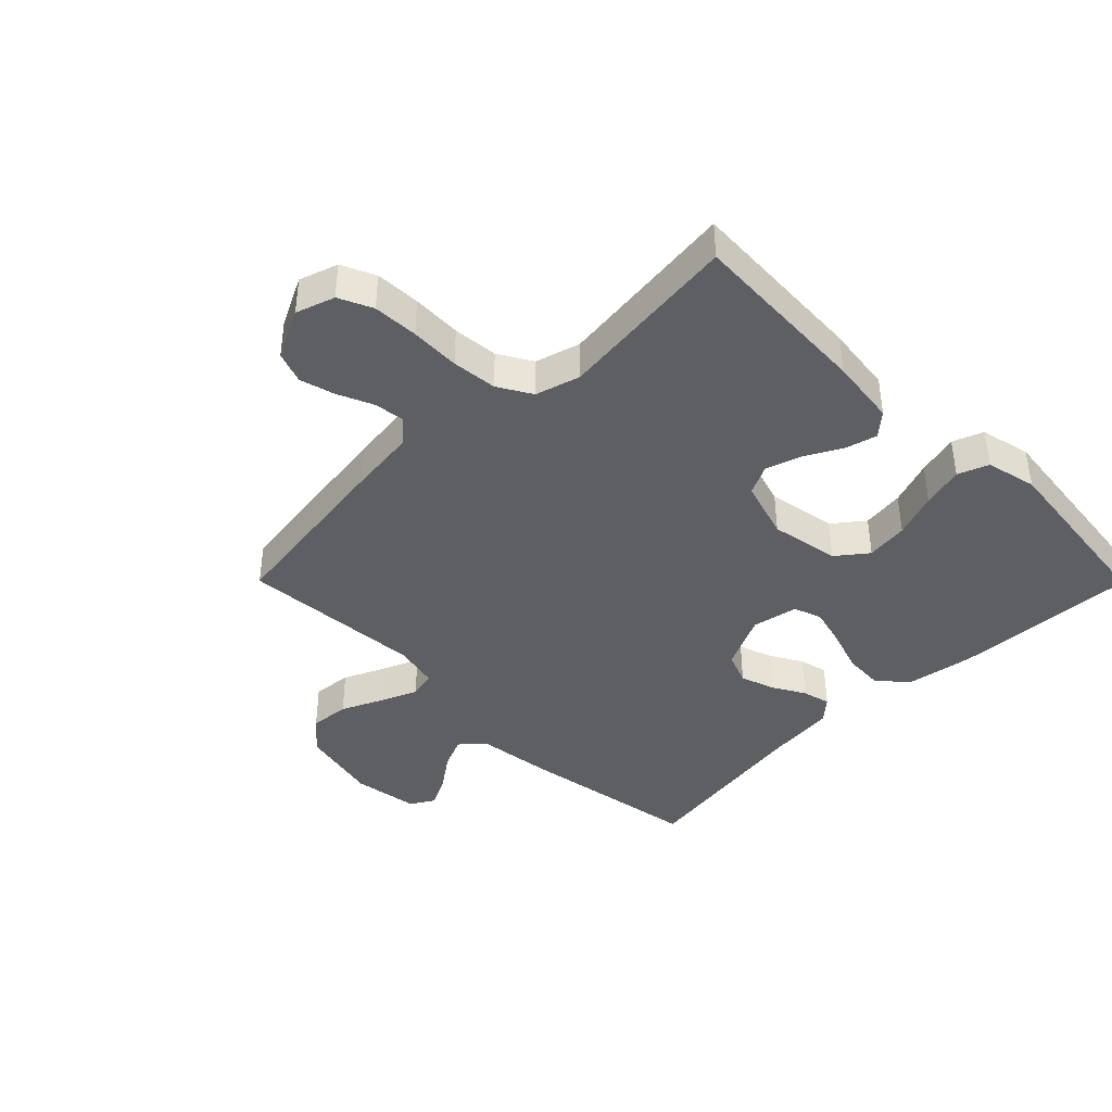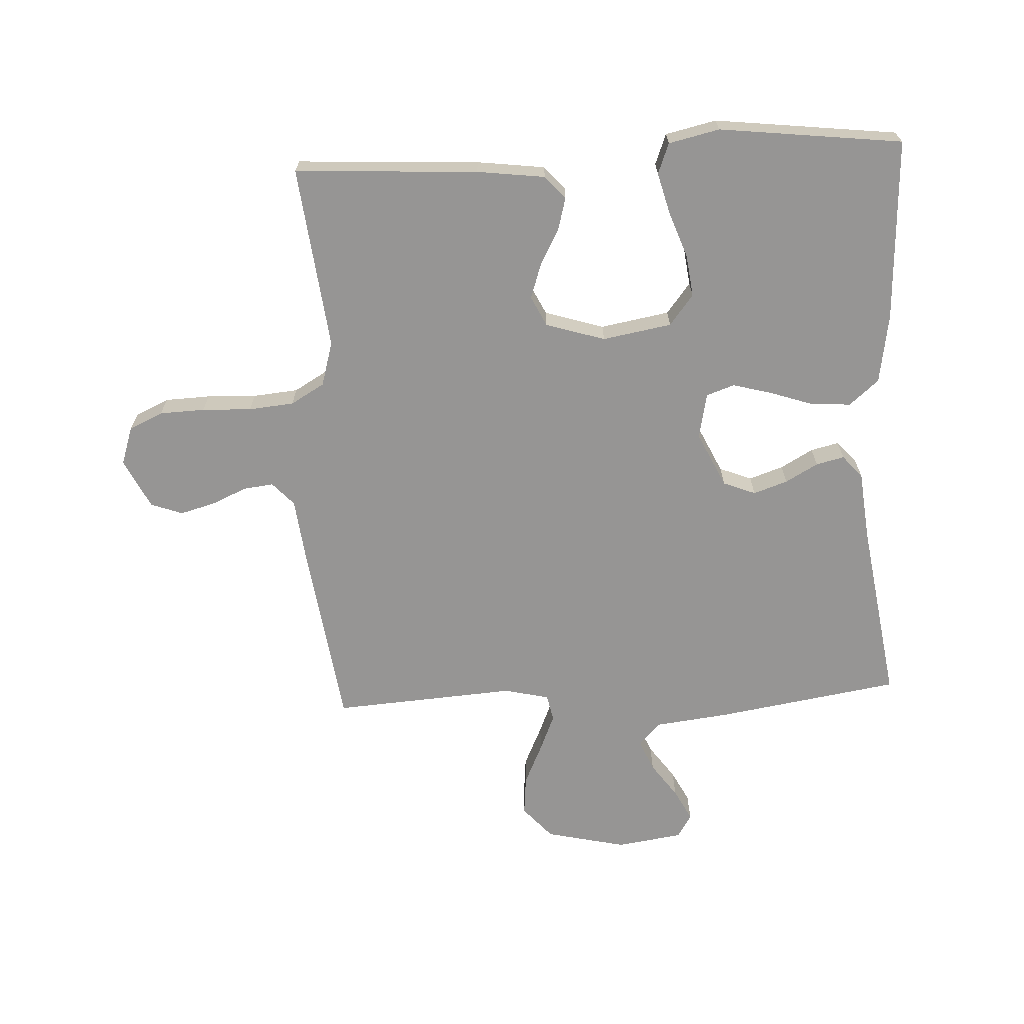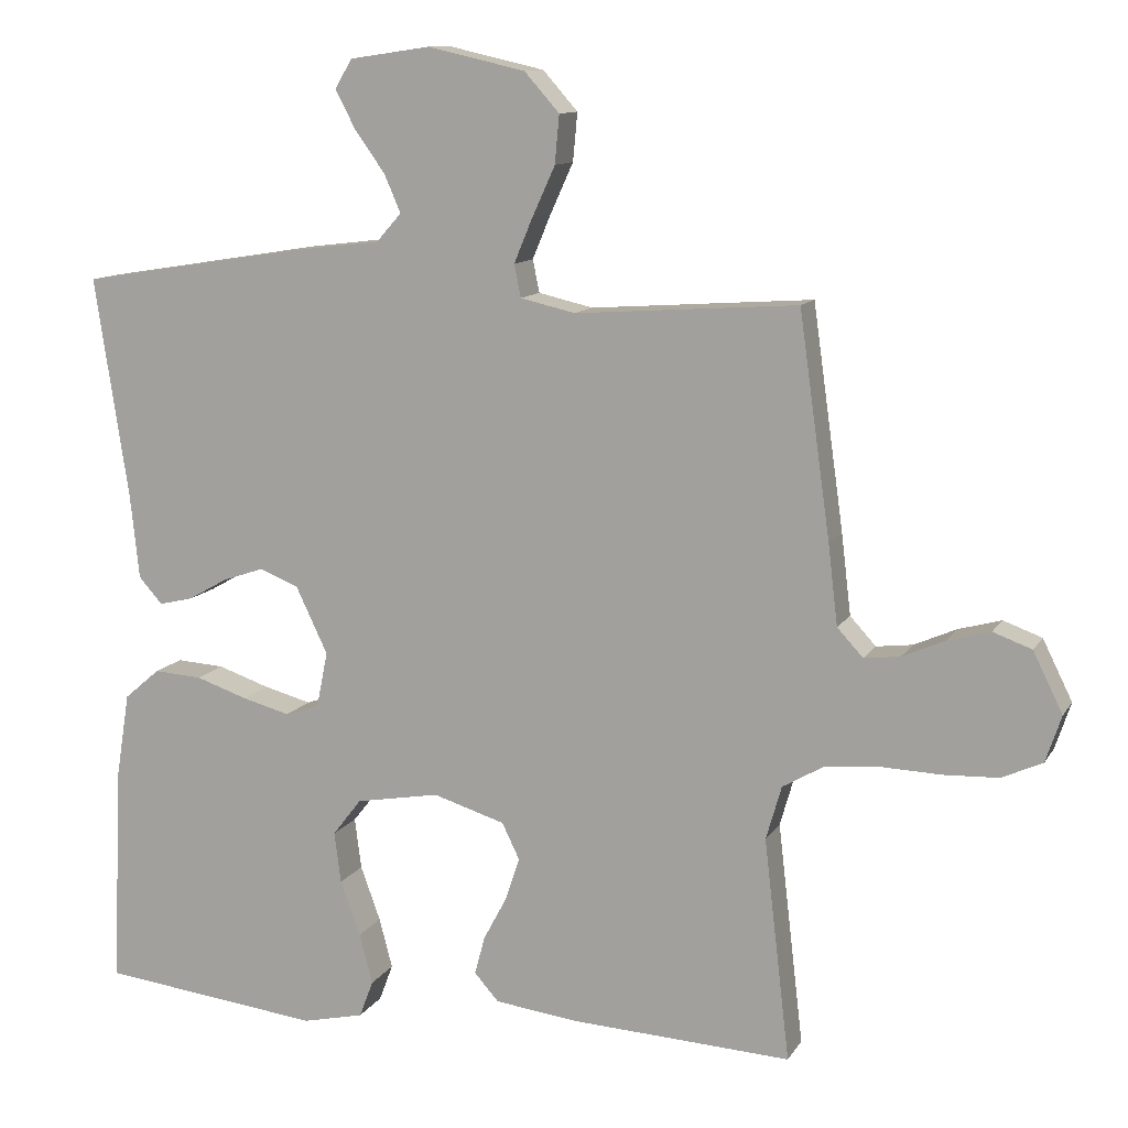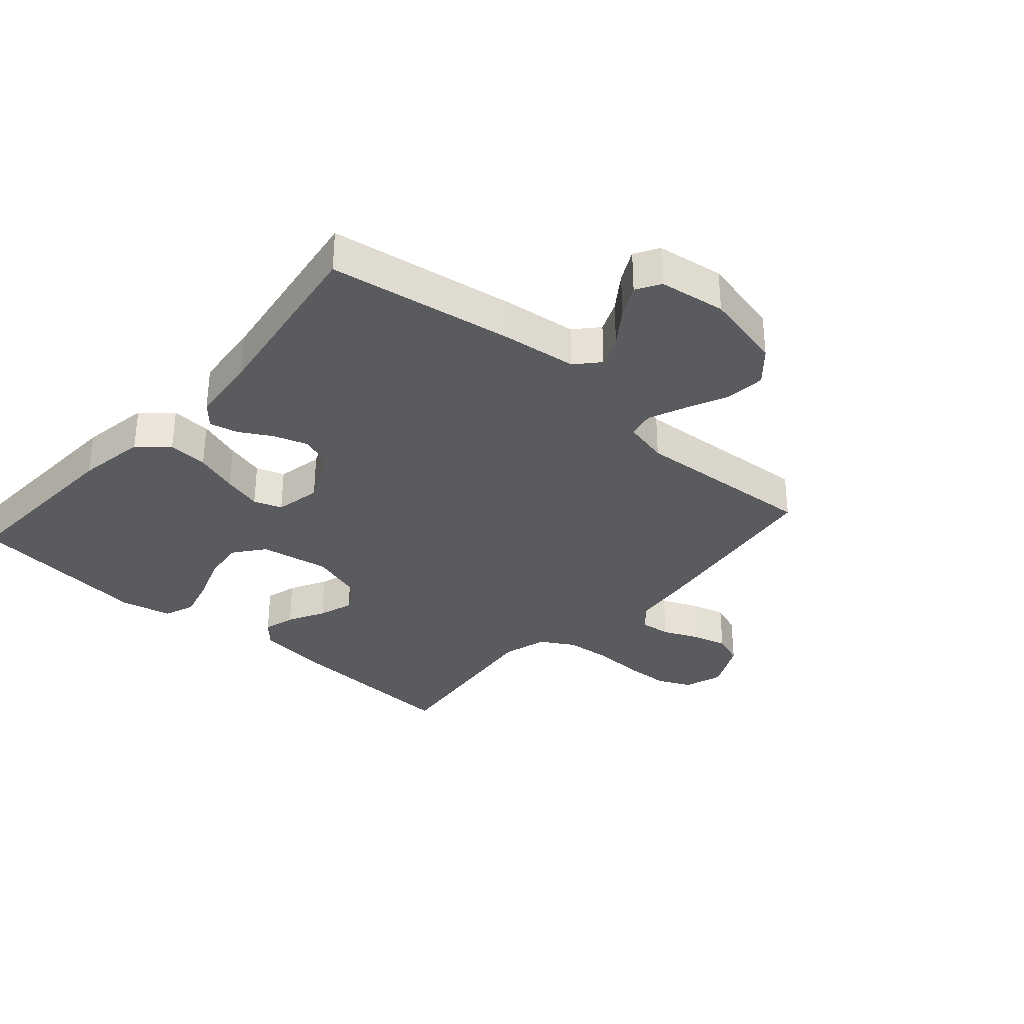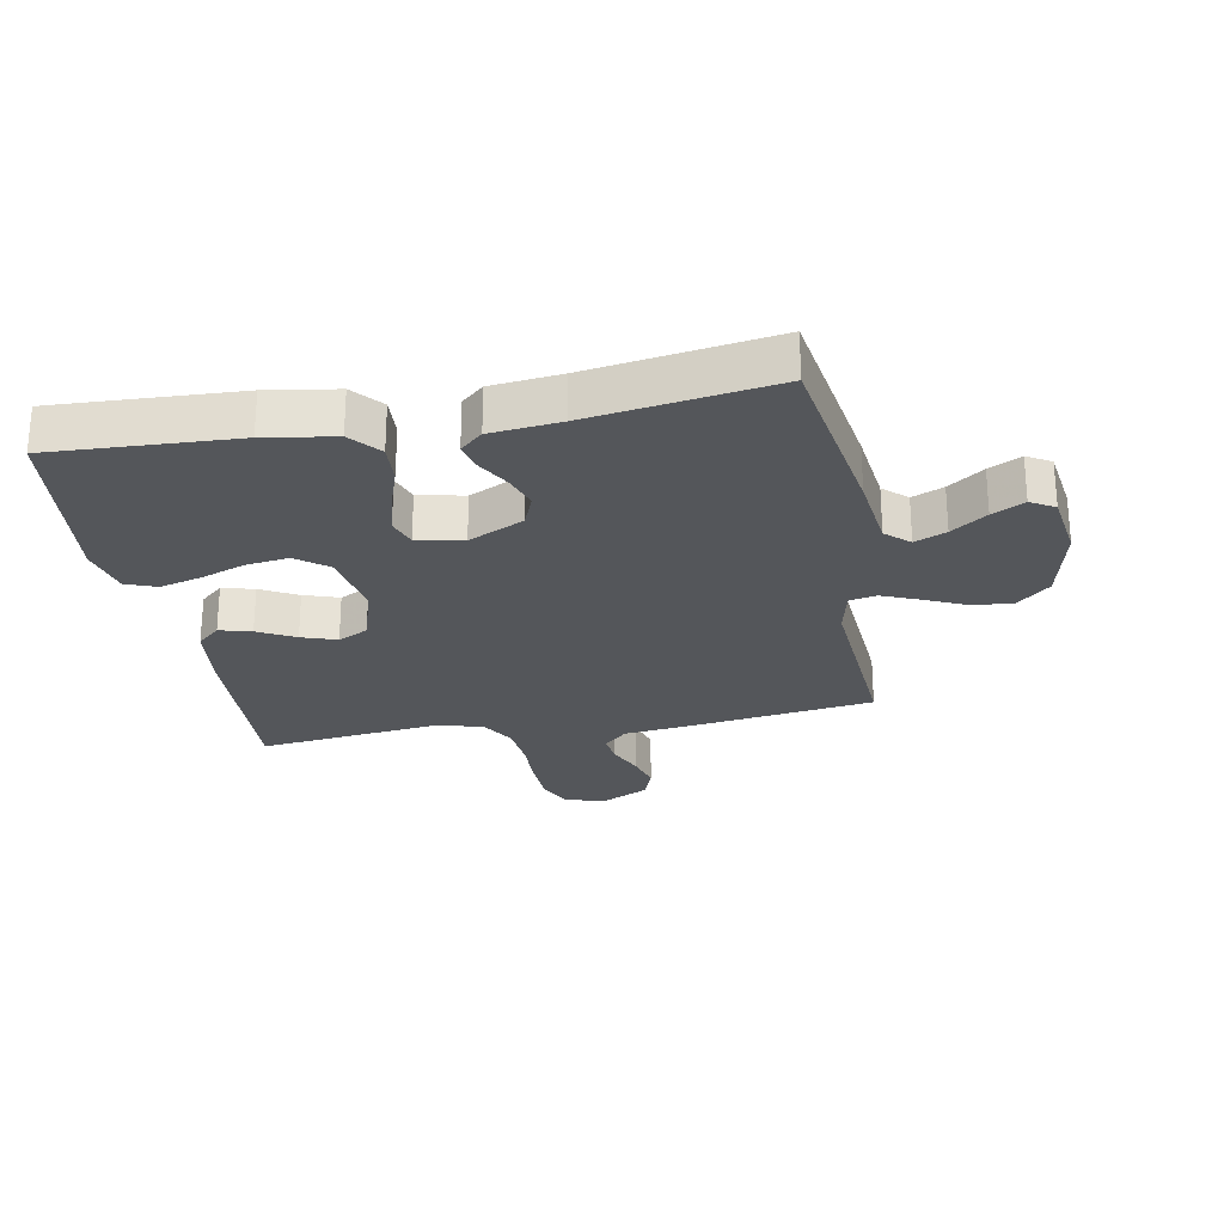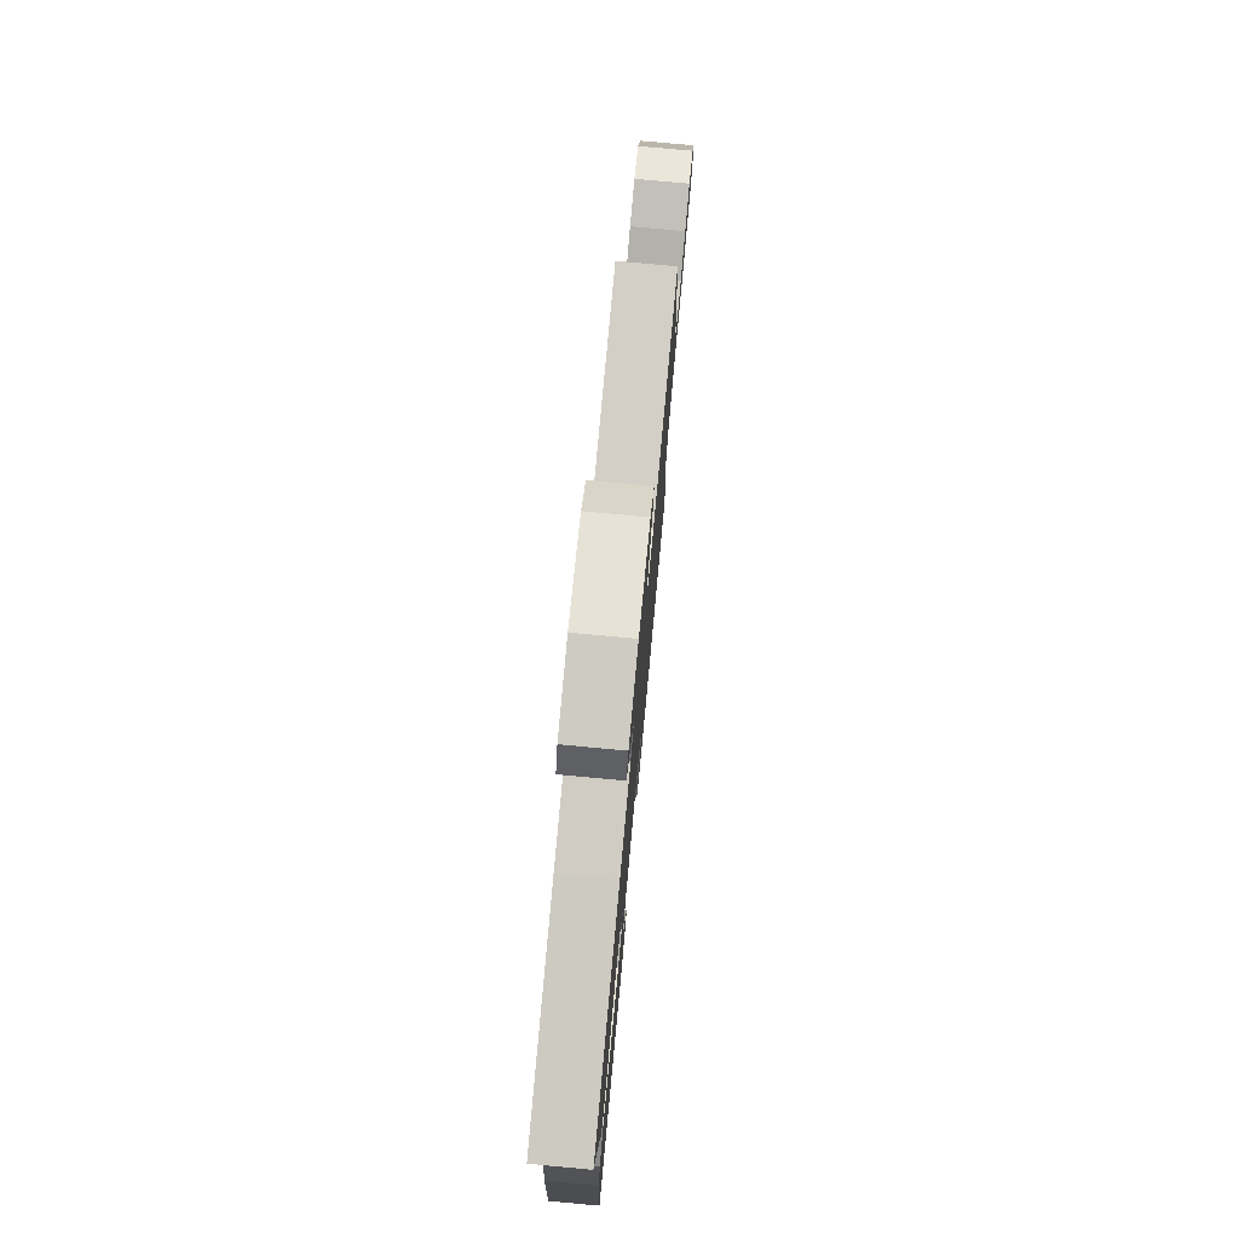
<metadata>
{"format":"obj","ext":"obj","renderer":"f3d","projection":"perspective","resolution":1024,"background":"white","views":[{"elev":-40.7,"azim":134.8,"up":"+Y"},{"elev":-67.5,"azim":-177.2,"up":"+Y"},{"elev":11.4,"azim":19.6,"up":"+Z"},{"elev":-33.0,"azim":-41.5,"up":"+Y"},{"elev":-25.6,"azim":-79.5,"up":"+Y"},{"elev":77.0,"azim":-84.7,"up":"+Z"}]}
</metadata>
<code>
v 0.5 0.07 0.5
v 0.542 0.07 0.2
v 0.555 0.07 0.091
v 0.59 0.07 0.053
v 0.639 0.07 0.059
v 0.696 0.07 0.084
v 0.754 0.07 0.1
v 0.806 0.07 0.081
v 0.846 0.07 0
v 0.825 0.07 -0.063
v 0.77 0.07 -0.088
v 0.696 0.07 -0.091
v 0.615 0.07 -0.088
v 0.541 0.07 -0.095
v 0.486 0.07 -0.127
v 0.465 0.07 -0.2
v 0.5 0.07 -0.5
v 0.2 0.07 -0.484
v 0.089 0.07 -0.47
v 0.056 0.07 -0.433
v 0.07 0.07 -0.381
v 0.102 0.07 -0.321
v 0.121 0.07 -0.264
v 0.097 0.07 -0.215
v 0 0.07 -0.185
v -0.113 0.07 -0.205
v -0.152 0.07 -0.255
v -0.143 0.07 -0.324
v -0.116 0.07 -0.398
v -0.098 0.07 -0.466
v -0.117 0.07 -0.516
v -0.2 0.07 -0.535
v -0.5 0.07 -0.5
v -0.486 0.07 -0.2
v -0.468 0.07 -0.087
v -0.42 0.07 -0.046
v -0.355 0.07 -0.05
v -0.284 0.07 -0.074
v -0.22 0.07 -0.091
v -0.174 0.07 -0.075
v -0.159 0.07 0
v -0.202 0.07 0.09
v -0.255 0.07 0.111
v -0.311 0.07 0.092
v -0.364 0.07 0.062
v -0.41 0.07 0.051
v -0.442 0.07 0.087
v -0.454 0.07 0.2
v -0.5 0.07 0.5
v -0.2 0.07 0.548
v -0.076 0.07 0.563
v -0.042 0.07 0.601
v -0.064 0.07 0.652
v -0.105 0.07 0.709
v -0.132 0.07 0.761
v -0.109 0.07 0.8
v 0 0.07 0.816
v 0.132 0.07 0.786
v 0.179 0.07 0.733
v 0.173 0.07 0.668
v 0.142 0.07 0.6
v 0.117 0.07 0.54
v 0.126 0.07 0.496
v 0.2 0.07 0.479
v 0.5 0 0.5
v 0.542 0 0.2
v 0.555 0 0.091
v 0.59 0 0.053
v 0.639 0 0.059
v 0.696 0 0.084
v 0.754 0 0.1
v 0.806 0 0.081
v 0.846 0 0
v 0.825 0 -0.063
v 0.77 0 -0.088
v 0.696 0 -0.091
v 0.615 0 -0.088
v 0.541 0 -0.095
v 0.486 0 -0.127
v 0.465 0 -0.2
v 0.5 0 -0.5
v 0.2 0 -0.484
v 0.089 0 -0.47
v 0.056 0 -0.433
v 0.07 0 -0.381
v 0.102 0 -0.321
v 0.121 0 -0.264
v 0.097 0 -0.215
v 0 0 -0.185
v -0.113 0 -0.205
v -0.152 0 -0.255
v -0.143 0 -0.324
v -0.116 0 -0.398
v -0.098 0 -0.466
v -0.117 0 -0.516
v -0.2 0 -0.535
v -0.5 0 -0.5
v -0.486 0 -0.2
v -0.468 0 -0.087
v -0.42 0 -0.046
v -0.355 0 -0.05
v -0.284 0 -0.074
v -0.22 0 -0.091
v -0.174 0 -0.075
v -0.159 0 0
v -0.202 0 0.09
v -0.255 0 0.111
v -0.311 0 0.092
v -0.364 0 0.062
v -0.41 0 0.051
v -0.442 0 0.087
v -0.454 0 0.2
v -0.5 0 0.5
v -0.2 0 0.548
v -0.076 0 0.563
v -0.042 0 0.601
v -0.064 0 0.652
v -0.105 0 0.709
v -0.132 0 0.761
v -0.109 0 0.8
v 0 0 0.816
v 0.132 0 0.786
v 0.179 0 0.733
v 0.173 0 0.668
v 0.142 0 0.6
v 0.117 0 0.54
v 0.126 0 0.496
v 0.2 0 0.479
f 59 60 61
f 58 59 61
f 57 58 61
f 56 57 61
f 55 56 61
f 54 55 61
f 53 54 61
f 52 53 61 62
f 51 52 62 63
f 50 51 63
f 49 50 63
f 48 49 63
f 48 63 64
f 47 48 64
f 46 47 64
f 45 46 64
f 44 45 64
f 36 37 38
f 35 36 38
f 34 35 38
f 33 34 38
f 32 33 38
f 31 32 38
f 30 31 38
f 29 30 38
f 28 29 38
f 27 28 38 39
f 26 27 39 40
f 20 21 22
f 19 20 22
f 18 19 22
f 17 18 22
f 16 17 22
f 15 16 22 23
f 14 15 23 24
f 11 12 13
f 10 11 13
f 9 10 13
f 8 9 13
f 7 8 13
f 6 7 13
f 5 6 13
f 4 5 13 14
f 14 24 25
f 4 14 25
f 3 4 25
f 43 44 64 1
f 26 40 41
f 25 26 41
f 3 25 41
f 2 3 41
f 1 2 41
f 1 41 42
f 1 42 43
f 125 124 123
f 125 123 122
f 125 122 121
f 125 121 120
f 125 120 119
f 125 119 118
f 125 118 117
f 126 125 117 116
f 127 126 116 115
f 127 115 114
f 127 114 113
f 127 113 112
f 128 127 112
f 128 112 111
f 128 111 110
f 128 110 109
f 128 109 108
f 102 101 100
f 102 100 99
f 102 99 98
f 102 98 97
f 102 97 96
f 102 96 95
f 102 95 94
f 102 94 93
f 102 93 92
f 103 102 92 91
f 104 103 91 90
f 86 85 84
f 86 84 83
f 86 83 82
f 86 82 81
f 86 81 80
f 87 86 80 79
f 88 87 79 78
f 77 76 75
f 77 75 74
f 77 74 73
f 77 73 72
f 77 72 71
f 77 71 70
f 77 70 69
f 78 77 69 68
f 89 88 78
f 89 78 68
f 89 68 67
f 65 128 108 107
f 105 104 90
f 105 90 89
f 105 89 67
f 105 67 66
f 105 66 65
f 106 105 65
f 107 106 65
f 1 65 66 2
f 2 66 67 3
f 3 67 68 4
f 4 68 69 5
f 5 69 70 6
f 6 70 71 7
f 7 71 72 8
f 8 72 73 9
f 9 73 74 10
f 10 74 75 11
f 11 75 76 12
f 12 76 77 13
f 13 77 78 14
f 14 78 79 15
f 15 79 80 16
f 16 80 81 17
f 17 81 82 18
f 18 82 83 19
f 19 83 84 20
f 20 84 85 21
f 21 85 86 22
f 22 86 87 23
f 23 87 88 24
f 24 88 89 25
f 25 89 90 26
f 26 90 91 27
f 27 91 92 28
f 28 92 93 29
f 29 93 94 30
f 30 94 95 31
f 31 95 96 32
f 32 96 97 33
f 33 97 98 34
f 34 98 99 35
f 35 99 100 36
f 36 100 101 37
f 37 101 102 38
f 38 102 103 39
f 39 103 104 40
f 40 104 105 41
f 41 105 106 42
f 42 106 107 43
f 43 107 108 44
f 44 108 109 45
f 45 109 110 46
f 46 110 111 47
f 47 111 112 48
f 48 112 113 49
f 49 113 114 50
f 50 114 115 51
f 51 115 116 52
f 52 116 117 53
f 53 117 118 54
f 54 118 119 55
f 55 119 120 56
f 56 120 121 57
f 57 121 122 58
f 58 122 123 59
f 59 123 124 60
f 60 124 125 61
f 61 125 126 62
f 62 126 127 63
f 63 127 128 64
f 64 128 65 1

</code>
